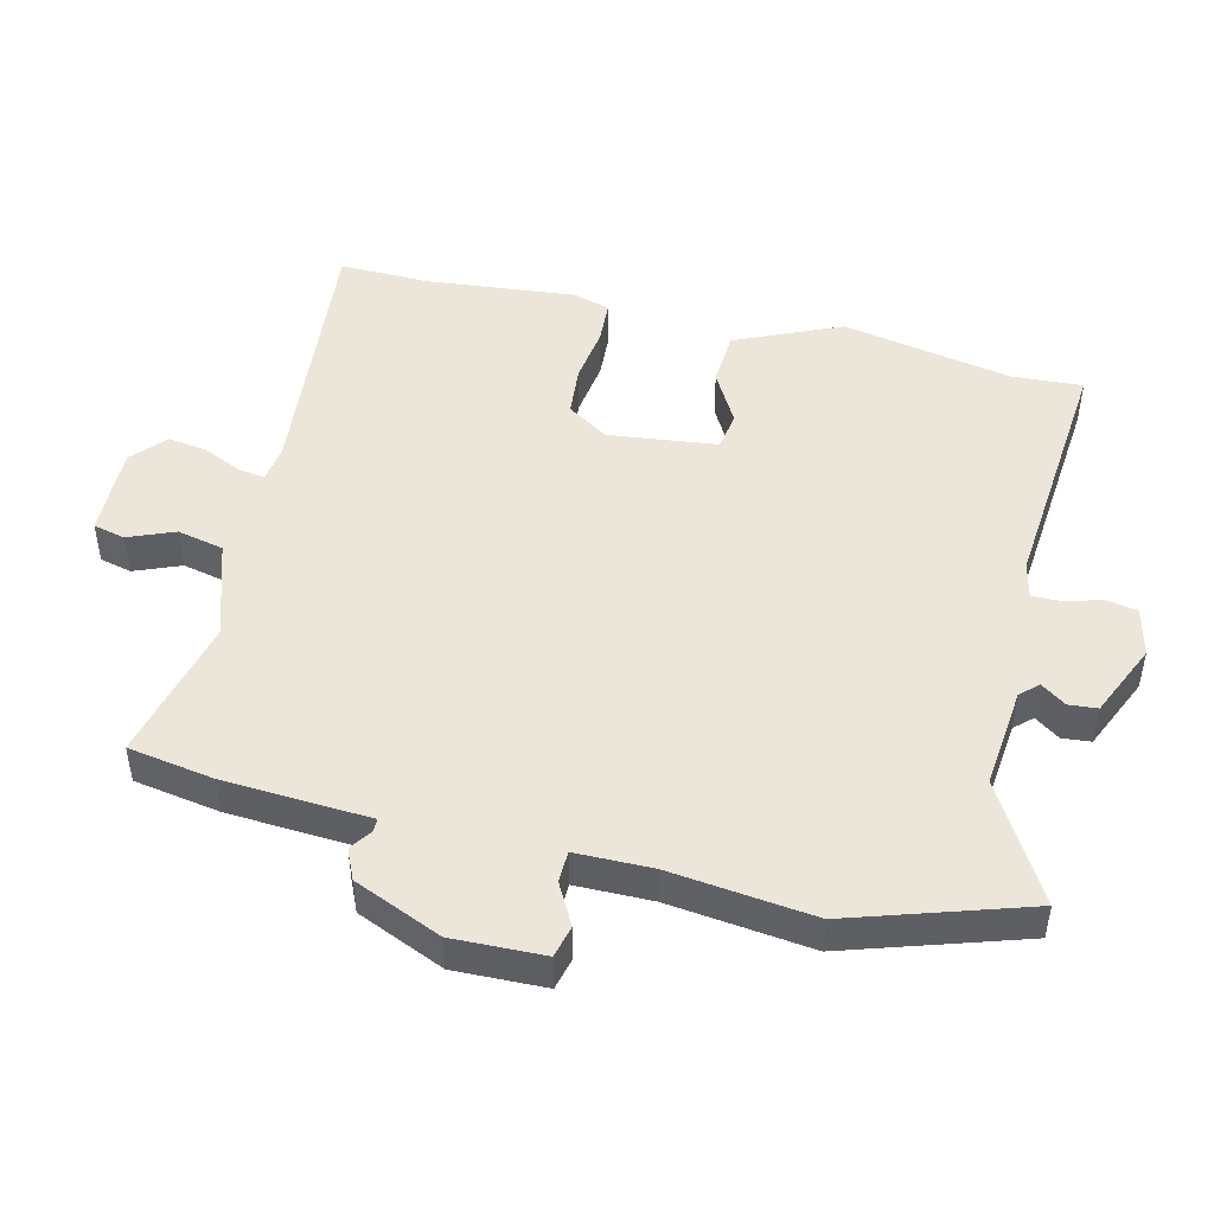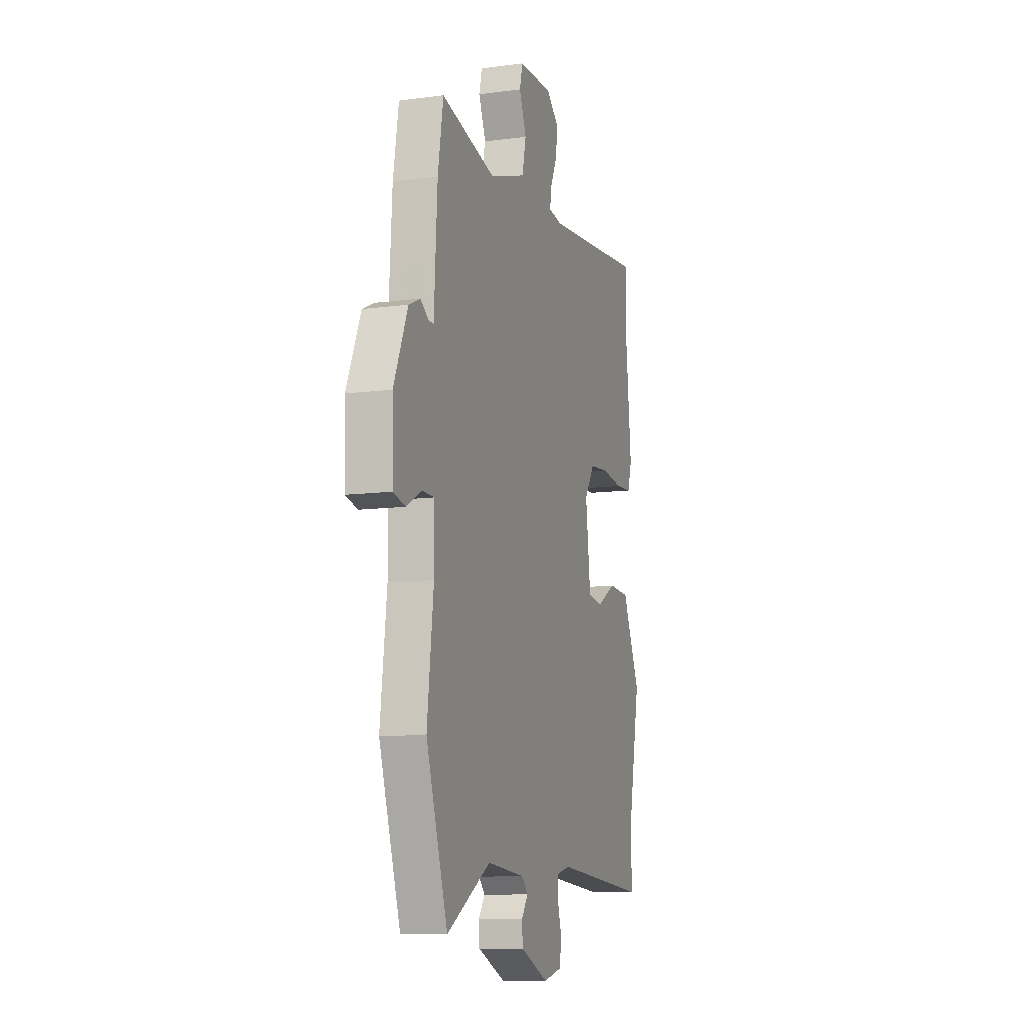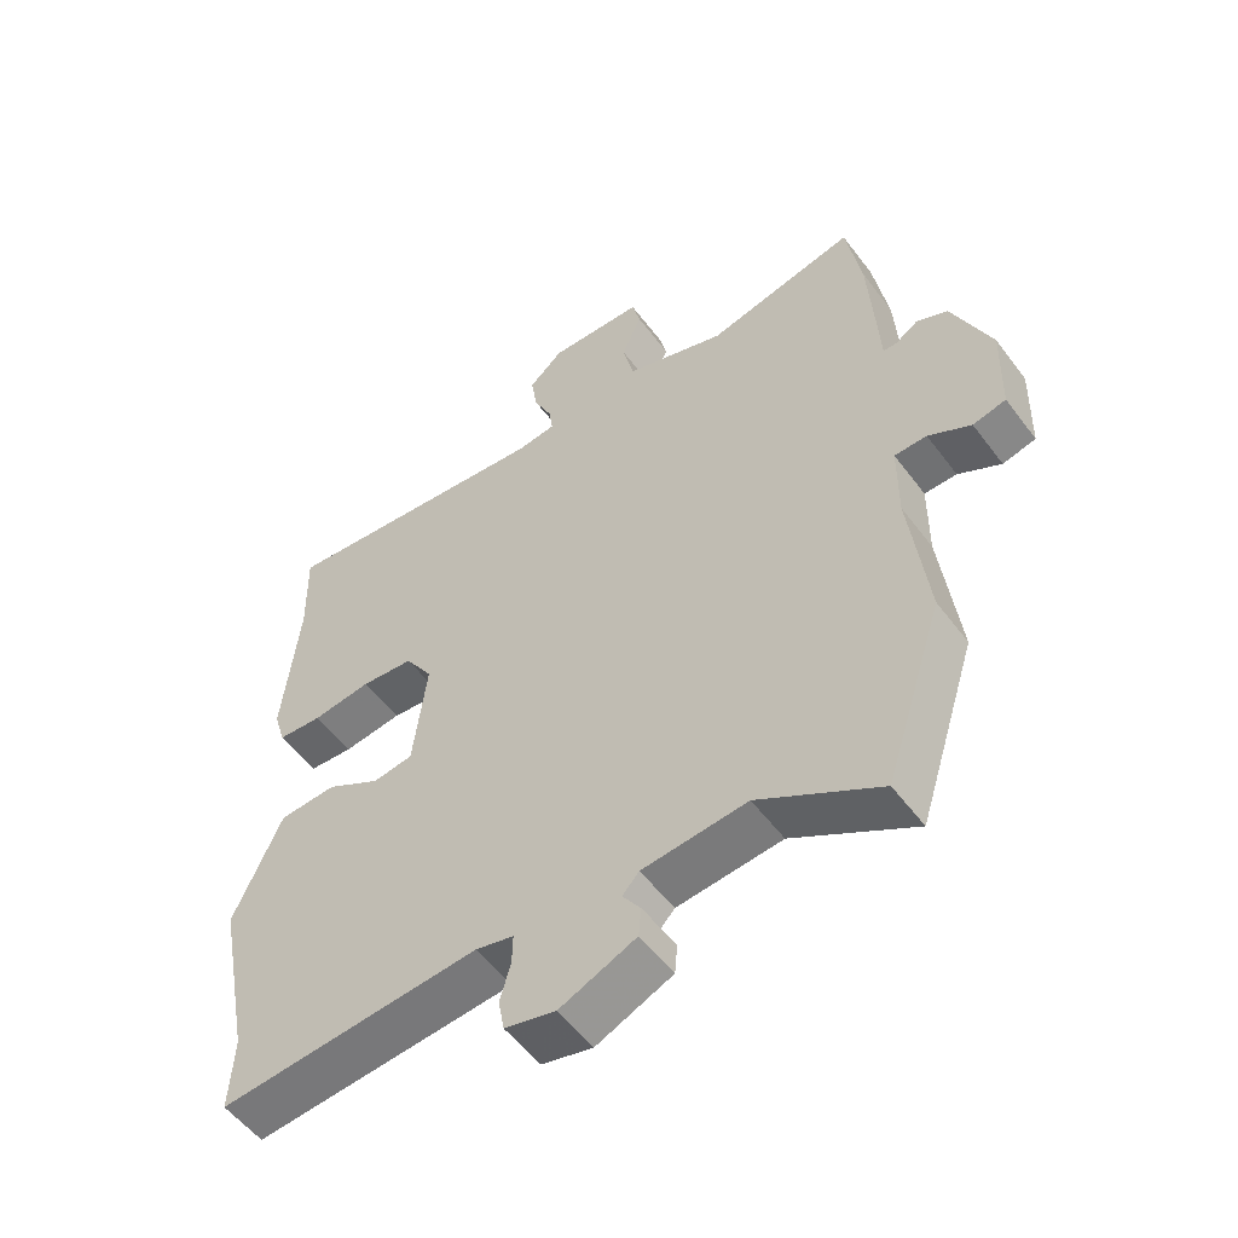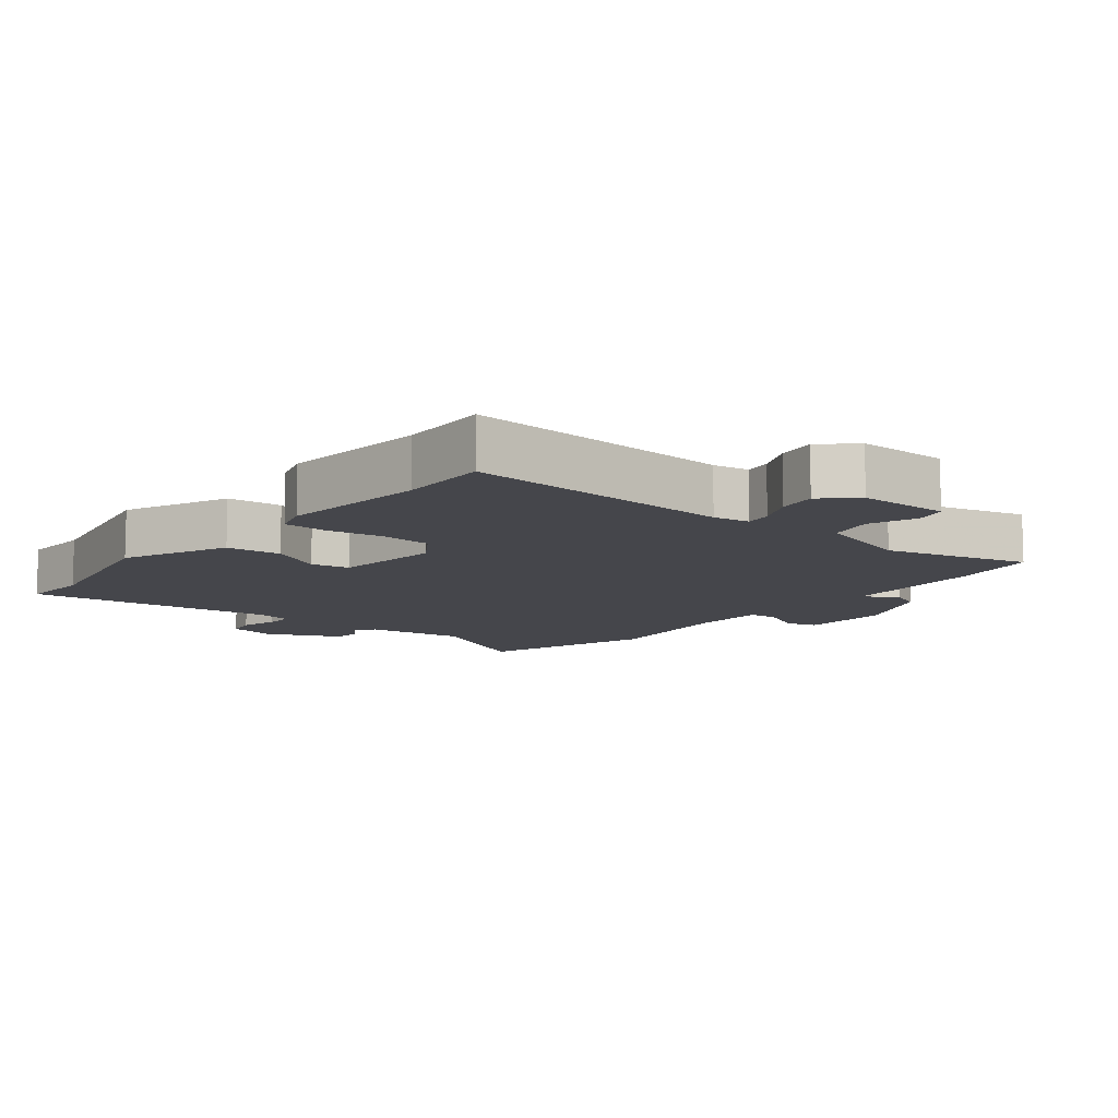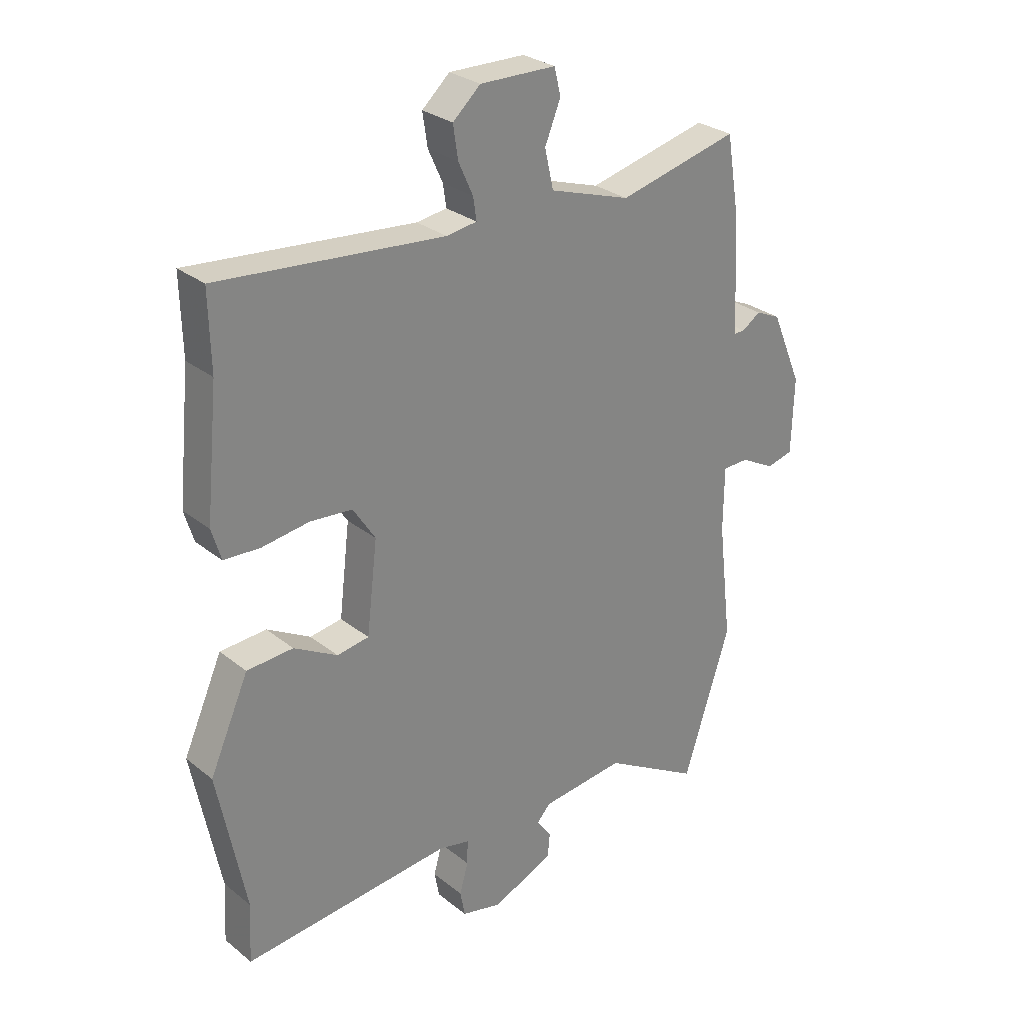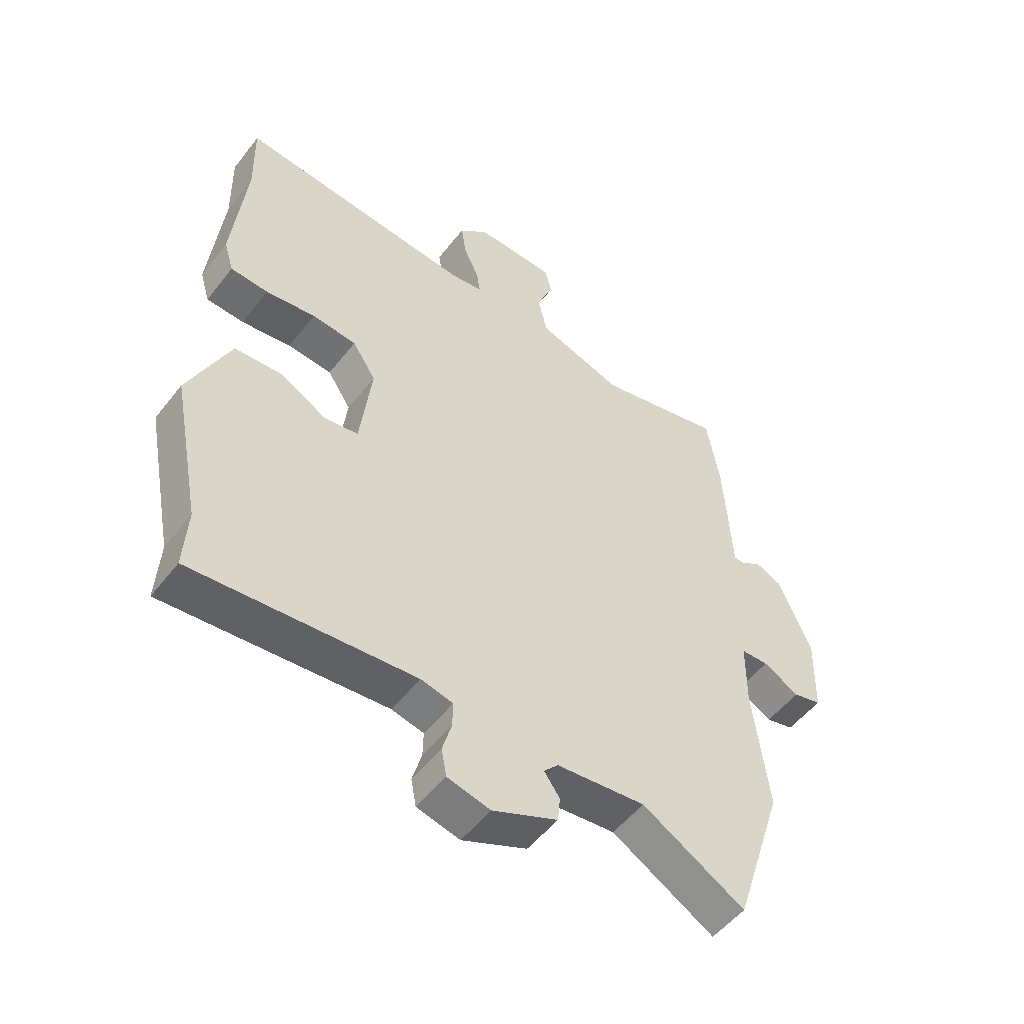
<metadata>
{"format":"obj","ext":"obj","renderer":"f3d","projection":"perspective","resolution":1024,"background":"white","views":[{"elev":47.8,"azim":103.7,"up":"+Y"},{"elev":-10.4,"azim":108.5,"up":"+Z"},{"elev":-54.3,"azim":36.1,"up":"+Z"},{"elev":-10.1,"azim":-38.1,"up":"+Y"},{"elev":28.6,"azim":-40.3,"up":"+Z"},{"elev":-52.5,"azim":-36.9,"up":"+Z"}]}
</metadata>
<code>
v 0.541 0.07 -0.373
v 0.454 0.07 -0.643
v 0.275 0.07 -0.539
v 0.12 0.07 -0.555
v 0.095 0.07 -0.582
v 0.122 0.07 -0.62
v 0.118 0.07 -0.664
v 0.005 0.07 -0.714
v -0.07 0.07 -0.696
v -0.079 0.07 -0.648
v -0.063 0.07 -0.592
v -0.062 0.07 -0.547
v -0.118 0.07 -0.534
v -0.504 0.07 -0.568
v -0.498 0.07 -0.459
v -0.549 0.07 -0.198
v -0.477 0.07 -0.037
v -0.392 0.07 -0.032
v -0.312 0.07 -0.077
v -0.253 0.07 -0.068
v -0.233 0.07 0.099
v -0.274 0.07 0.162
v -0.352 0.07 0.169
v -0.439 0.07 0.157
v -0.505 0.07 0.161
v -0.522 0.07 0.218
v -0.499 0.07 0.447
v -0.502 0.07 0.586
v -0.088 0.07 0.547
v -0.032 0.07 0.555
v -0.038 0.07 0.596
v -0.065 0.07 0.655
v -0.074 0.07 0.715
v -0.023 0.07 0.761
v 0.117 0.07 0.758
v 0.129 0.07 0.709
v 0.1 0.07 0.638
v 0.116 0.07 0.567
v 0.266 0.07 0.518
v 0.488 0.07 0.571
v 0.51 0.07 0.439
v 0.518 0.07 0.308
v 0.523 0.07 0.215
v 0.543 0.07 0.215
v 0.577 0.07 0.238
v 0.623 0.07 0.217
v 0.68 0.07 0.083
v 0.676 0.07 -0.057
v 0.627 0.07 -0.069
v 0.564 0.07 -0.035
v 0.516 0.07 -0.036
v 0.515 0.07 -0.154
v 0.541 0 -0.373
v 0.454 0 -0.643
v 0.275 0 -0.539
v 0.12 0 -0.555
v 0.095 0 -0.582
v 0.122 0 -0.62
v 0.118 0 -0.664
v 0.005 0 -0.714
v -0.07 0 -0.696
v -0.079 0 -0.648
v -0.063 0 -0.592
v -0.062 0 -0.547
v -0.118 0 -0.534
v -0.504 0 -0.568
v -0.498 0 -0.459
v -0.549 0 -0.198
v -0.477 0 -0.037
v -0.392 0 -0.032
v -0.312 0 -0.077
v -0.253 0 -0.068
v -0.233 0 0.099
v -0.274 0 0.162
v -0.352 0 0.169
v -0.439 0 0.157
v -0.505 0 0.161
v -0.522 0 0.218
v -0.499 0 0.447
v -0.502 0 0.586
v -0.088 0 0.547
v -0.032 0 0.555
v -0.038 0 0.596
v -0.065 0 0.655
v -0.074 0 0.715
v -0.023 0 0.761
v 0.117 0 0.758
v 0.129 0 0.709
v 0.1 0 0.638
v 0.116 0 0.567
v 0.266 0 0.518
v 0.488 0 0.571
v 0.51 0 0.439
v 0.518 0 0.308
v 0.523 0 0.215
v 0.543 0 0.215
v 0.577 0 0.238
v 0.623 0 0.217
v 0.68 0 0.083
v 0.676 0 -0.057
v 0.627 0 -0.069
v 0.564 0 -0.035
v 0.516 0 -0.036
v 0.515 0 -0.154
f 47 48 49 50
f 47 50 51
f 44 45 46 47
f 43 44 47 51
f 42 43 51
f 39 40 41 42
f 38 39 42 51
f 34 35 36 37
f 34 37 38
f 31 32 33 34
f 30 31 34 38
f 29 30 38 51
f 27 28 29 51
f 23 24 25 26
f 22 23 26 27
f 16 17 18 19
f 15 16 19 20
f 13 14 15 20
f 12 13 20 21
f 8 9 10 11
f 8 11 12
f 5 6 7 8
f 5 8 12 21
f 52 1 2 3
f 52 3 4
f 22 27 51 52
f 21 22 52
f 21 52 4
f 4 5 21
f 102 101 100 99
f 103 102 99
f 99 98 97 96
f 103 99 96 95
f 103 95 94
f 94 93 92 91
f 103 94 91 90
f 89 88 87 86
f 90 89 86
f 86 85 84 83
f 90 86 83 82
f 103 90 82 81
f 103 81 80 79
f 78 77 76 75
f 79 78 75 74
f 71 70 69 68
f 72 71 68 67
f 72 67 66 65
f 73 72 65 64
f 63 62 61 60
f 64 63 60
f 60 59 58 57
f 73 64 60 57
f 55 54 53 104
f 56 55 104
f 104 103 79 74
f 104 74 73
f 56 104 73
f 73 57 56
f 1 53 54 2
f 2 54 55 3
f 3 55 56 4
f 4 56 57 5
f 5 57 58 6
f 6 58 59 7
f 7 59 60 8
f 8 60 61 9
f 9 61 62 10
f 10 62 63 11
f 11 63 64 12
f 12 64 65 13
f 13 65 66 14
f 14 66 67 15
f 15 67 68 16
f 16 68 69 17
f 17 69 70 18
f 18 70 71 19
f 19 71 72 20
f 20 72 73 21
f 21 73 74 22
f 22 74 75 23
f 23 75 76 24
f 24 76 77 25
f 25 77 78 26
f 26 78 79 27
f 27 79 80 28
f 28 80 81 29
f 29 81 82 30
f 30 82 83 31
f 31 83 84 32
f 32 84 85 33
f 33 85 86 34
f 34 86 87 35
f 35 87 88 36
f 36 88 89 37
f 37 89 90 38
f 38 90 91 39
f 39 91 92 40
f 40 92 93 41
f 41 93 94 42
f 42 94 95 43
f 43 95 96 44
f 44 96 97 45
f 45 97 98 46
f 46 98 99 47
f 47 99 100 48
f 48 100 101 49
f 49 101 102 50
f 50 102 103 51
f 51 103 104 52
f 52 104 53 1

</code>
